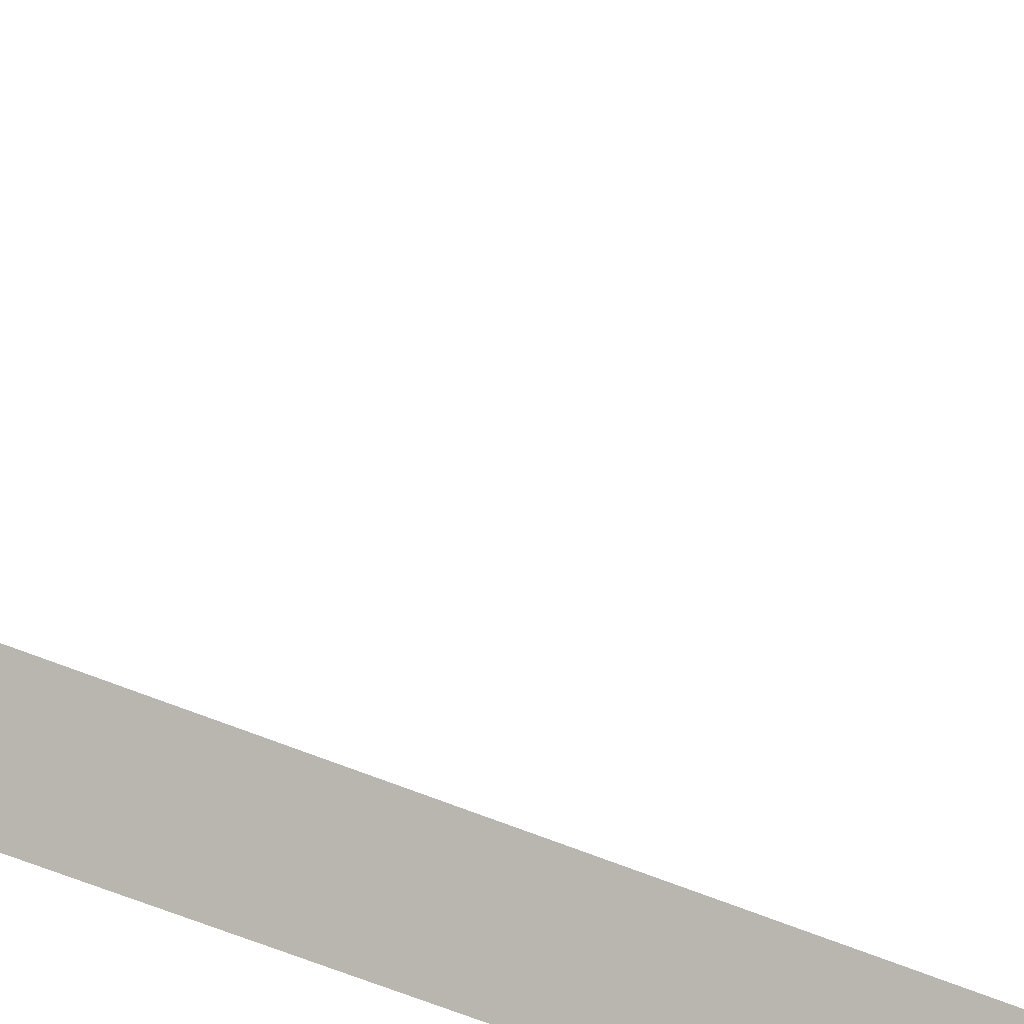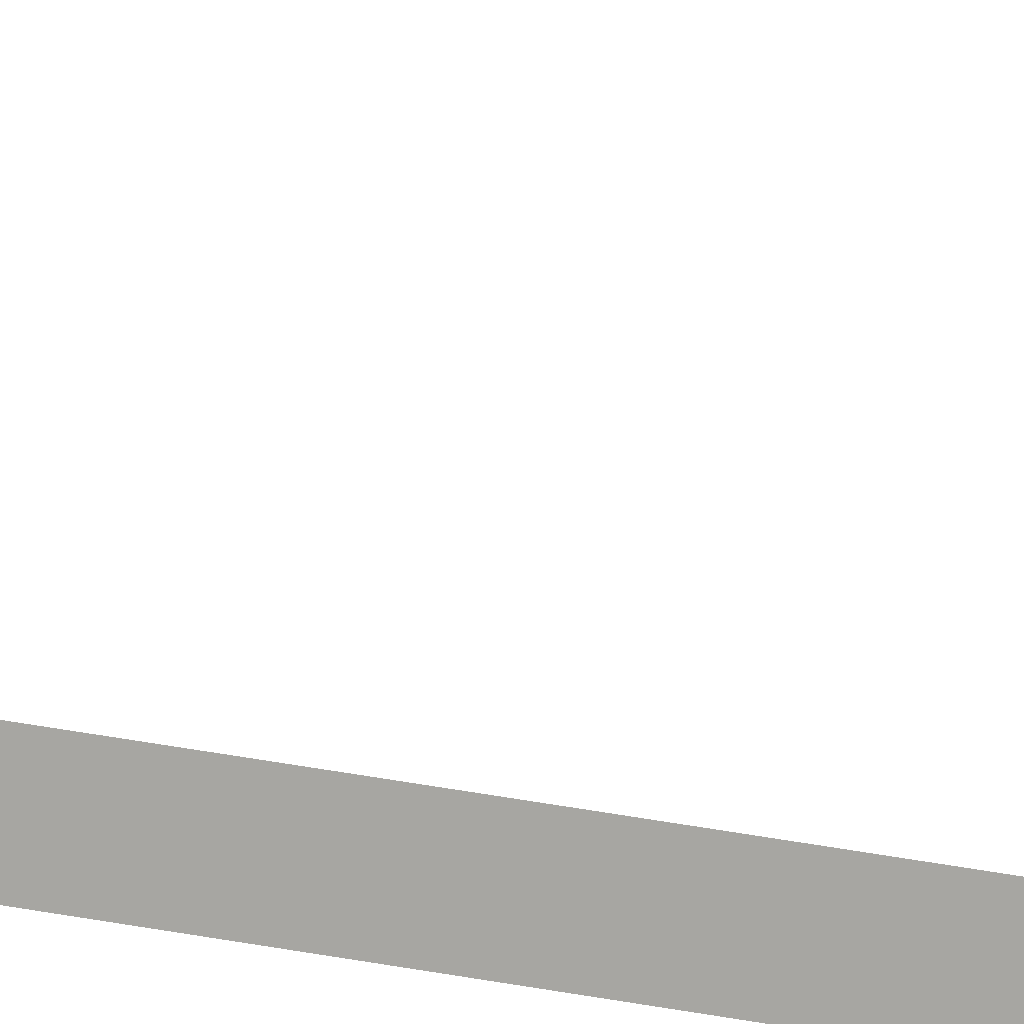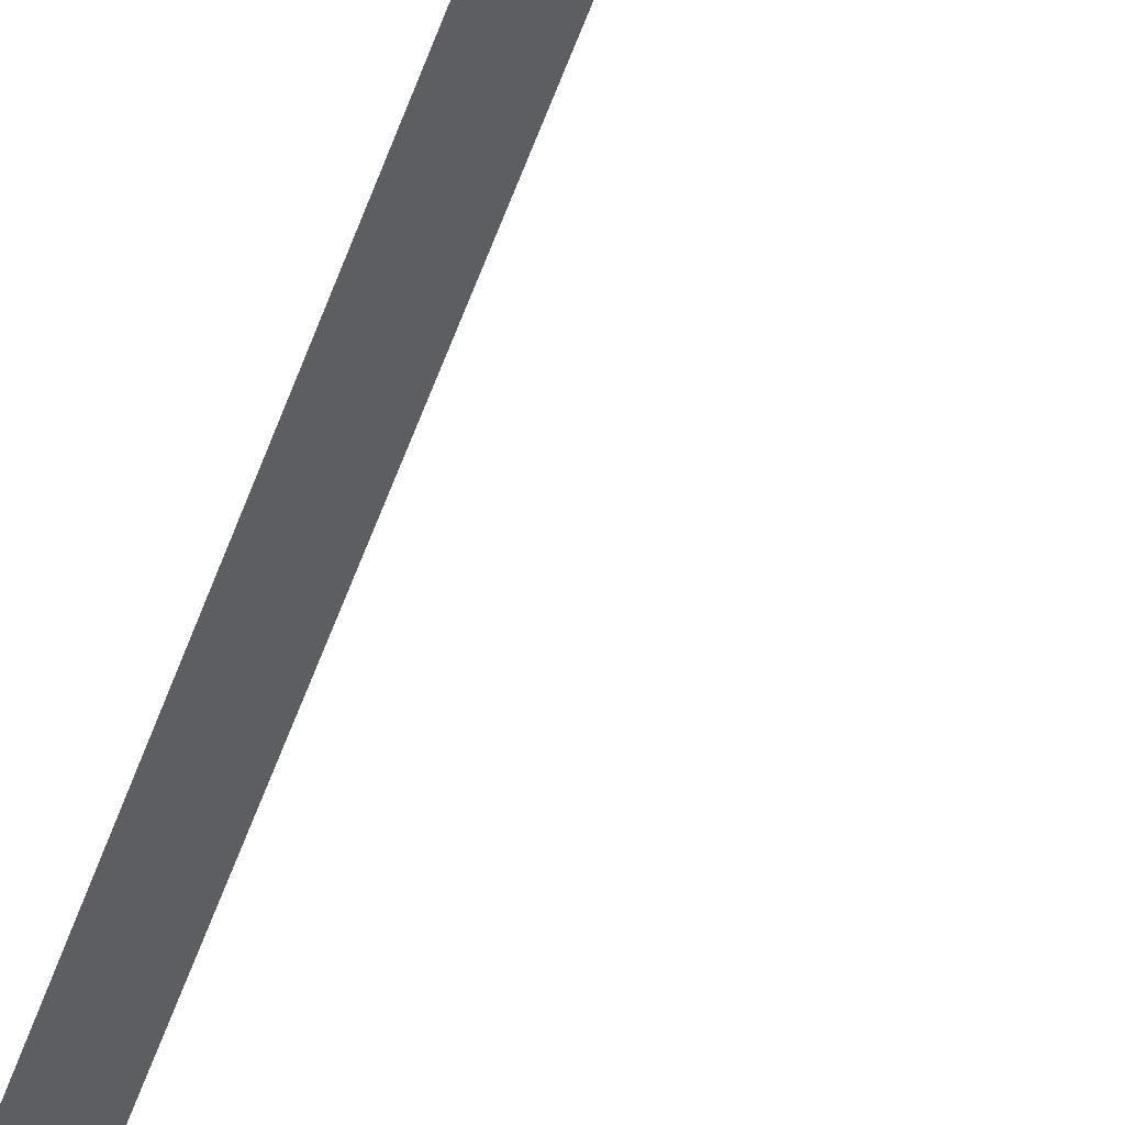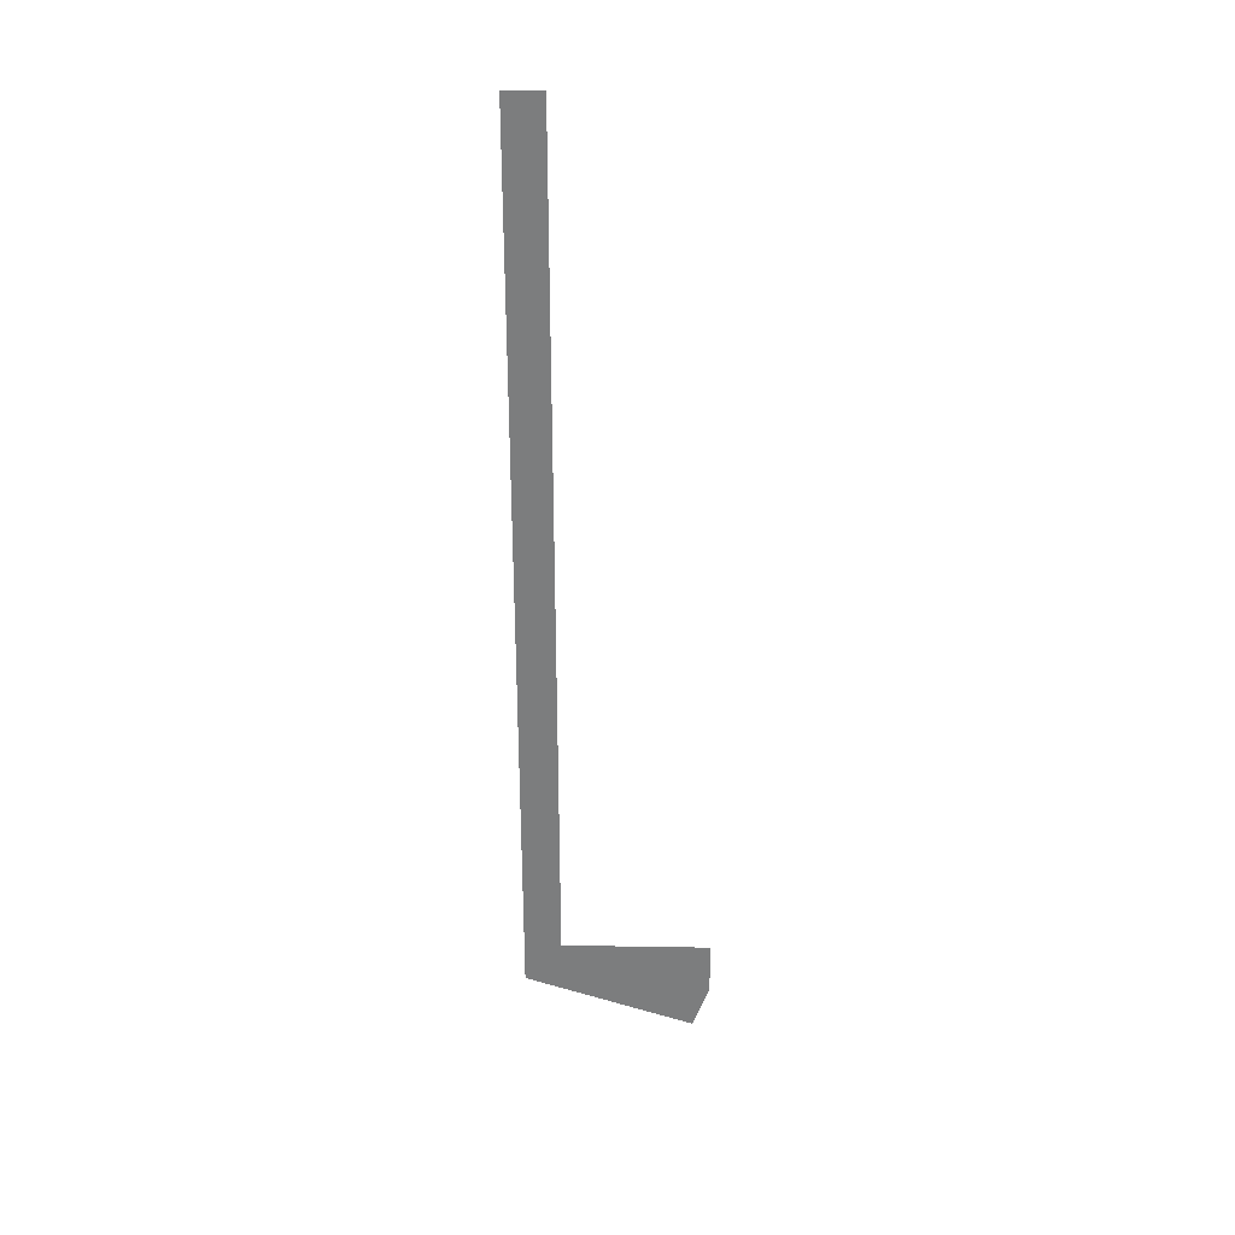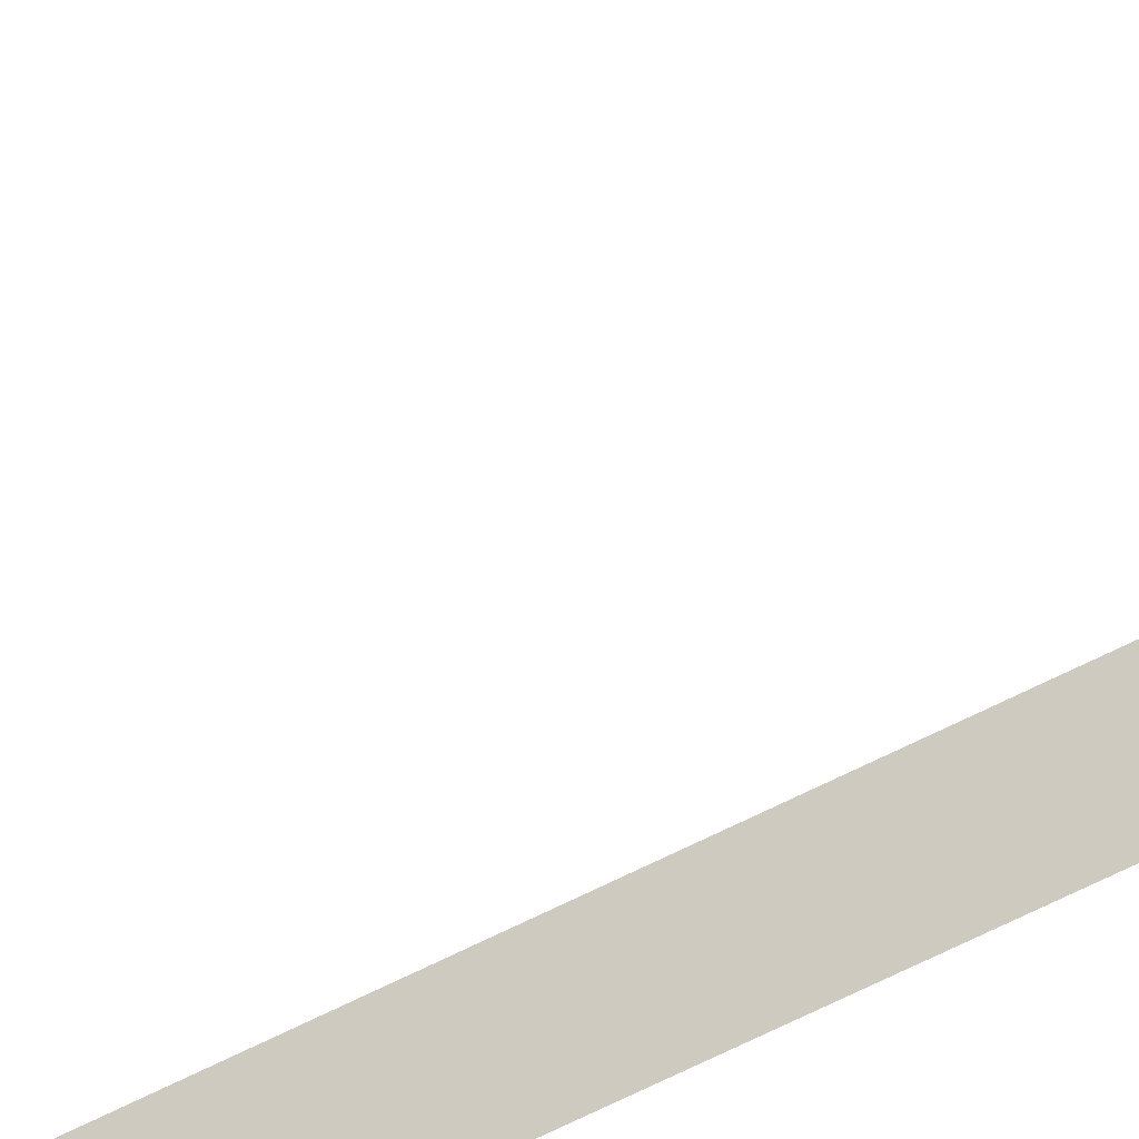
<metadata>
{"format":"obj","ext":"obj","renderer":"f3d","projection":"perspective","resolution":1024,"background":"white","views":[{"elev":-43.6,"azim":61.8,"up":"+Z"},{"elev":60.8,"azim":-80.2,"up":"+Z"},{"elev":-58.5,"azim":-20.0,"up":"+Z"},{"elev":30.9,"azim":-42.8,"up":"+Y"},{"elev":-69.1,"azim":116.5,"up":"+Z"}]}
</metadata>
<code>
o 立方体.001_cell.139
v 15.03 1.626 -17.28
v 14.98 3.379 -17.33
v 15.03 3.379 -17.28
v 15.25 1.585 -17.07
v 15.25 1.515 -17.07
v 14.98 1.538 -17.33
v 15.22 1.426 -17.1
v 15.23 1.422 -17.09
v 15.25 1.626 -17.07
f 6 4 1
f 6 7 8
f 8 5 4
f 4 9 1
f 1 3 2
f 6 8 4
f 1 2 6

</code>
